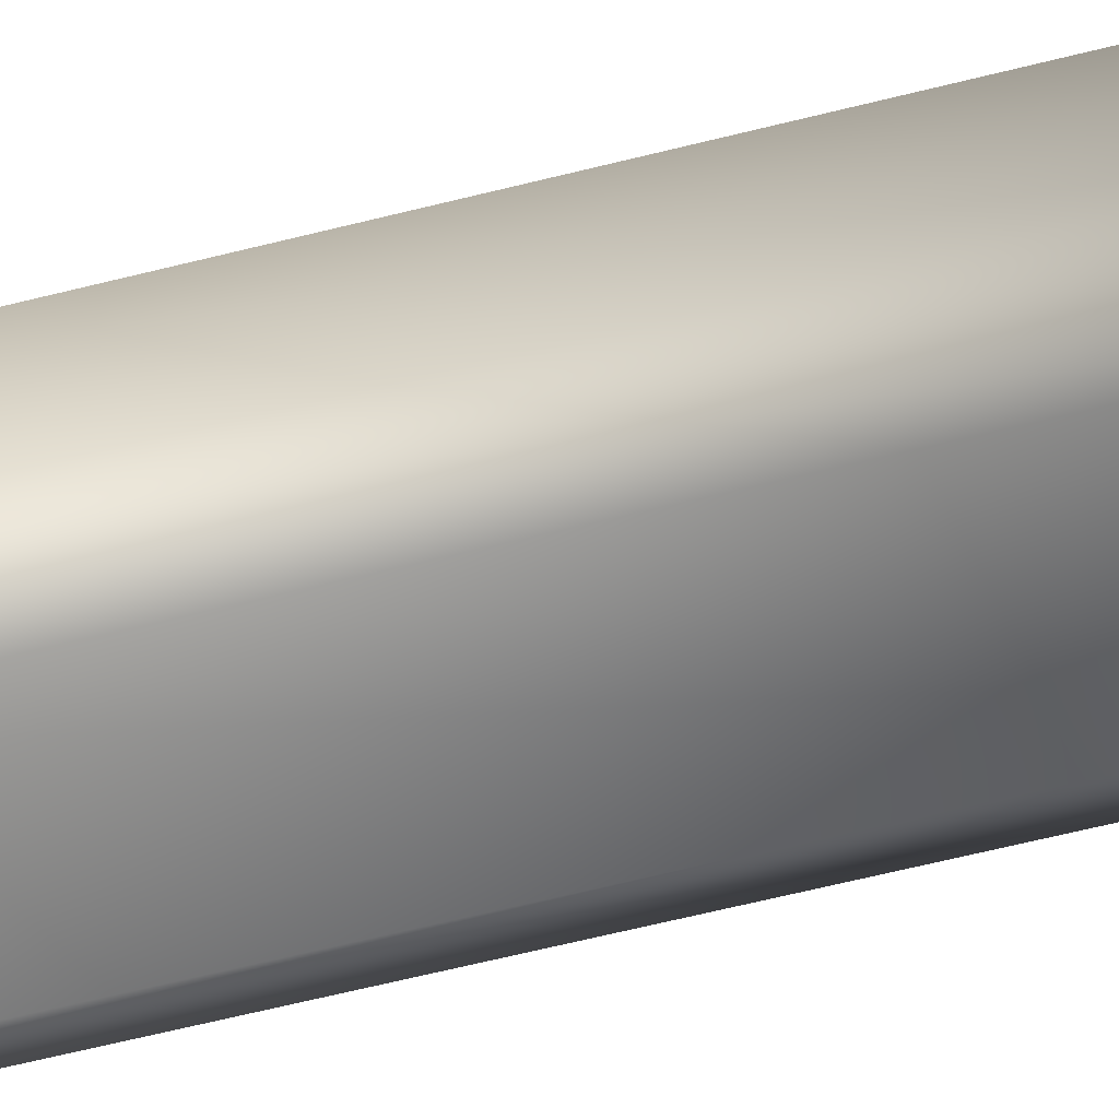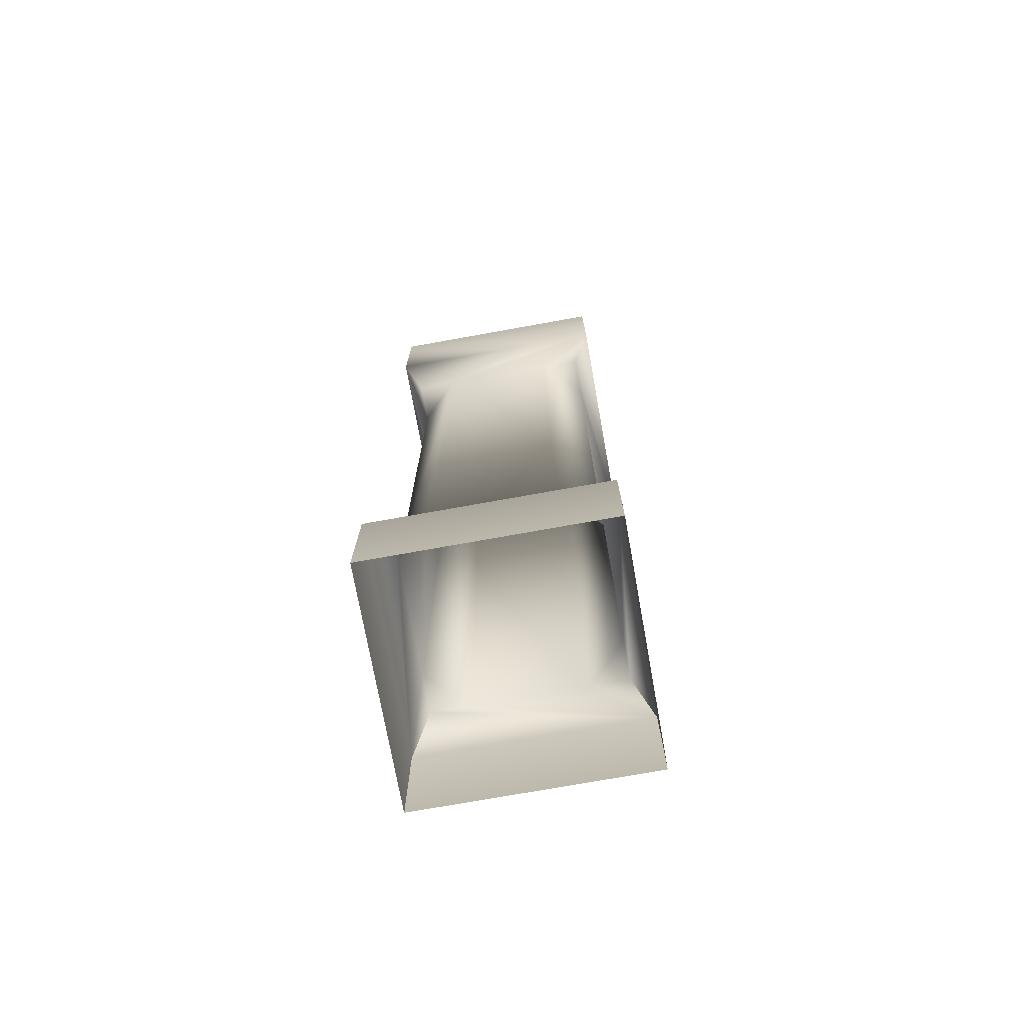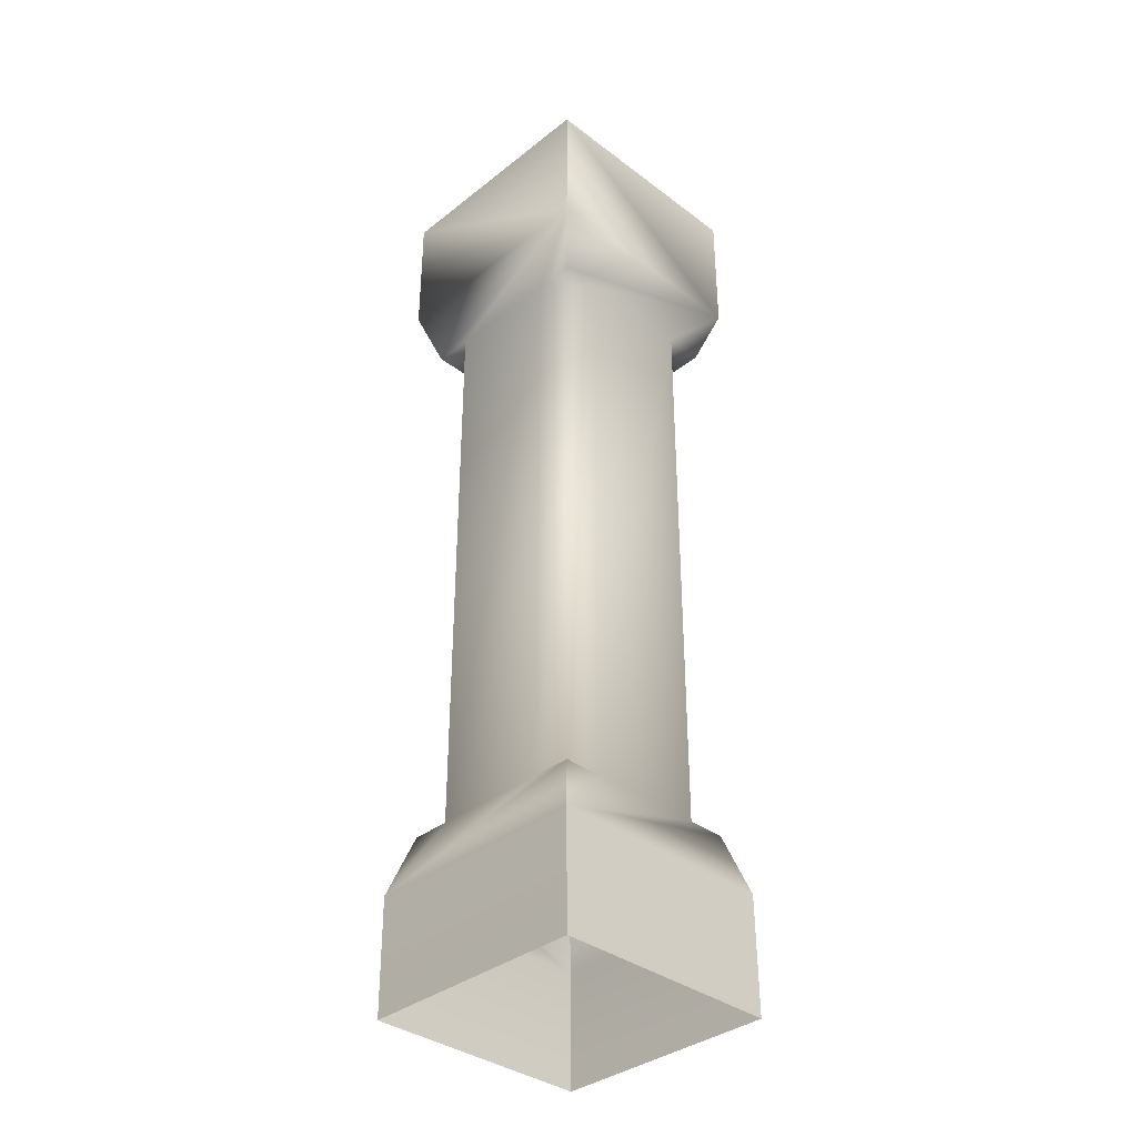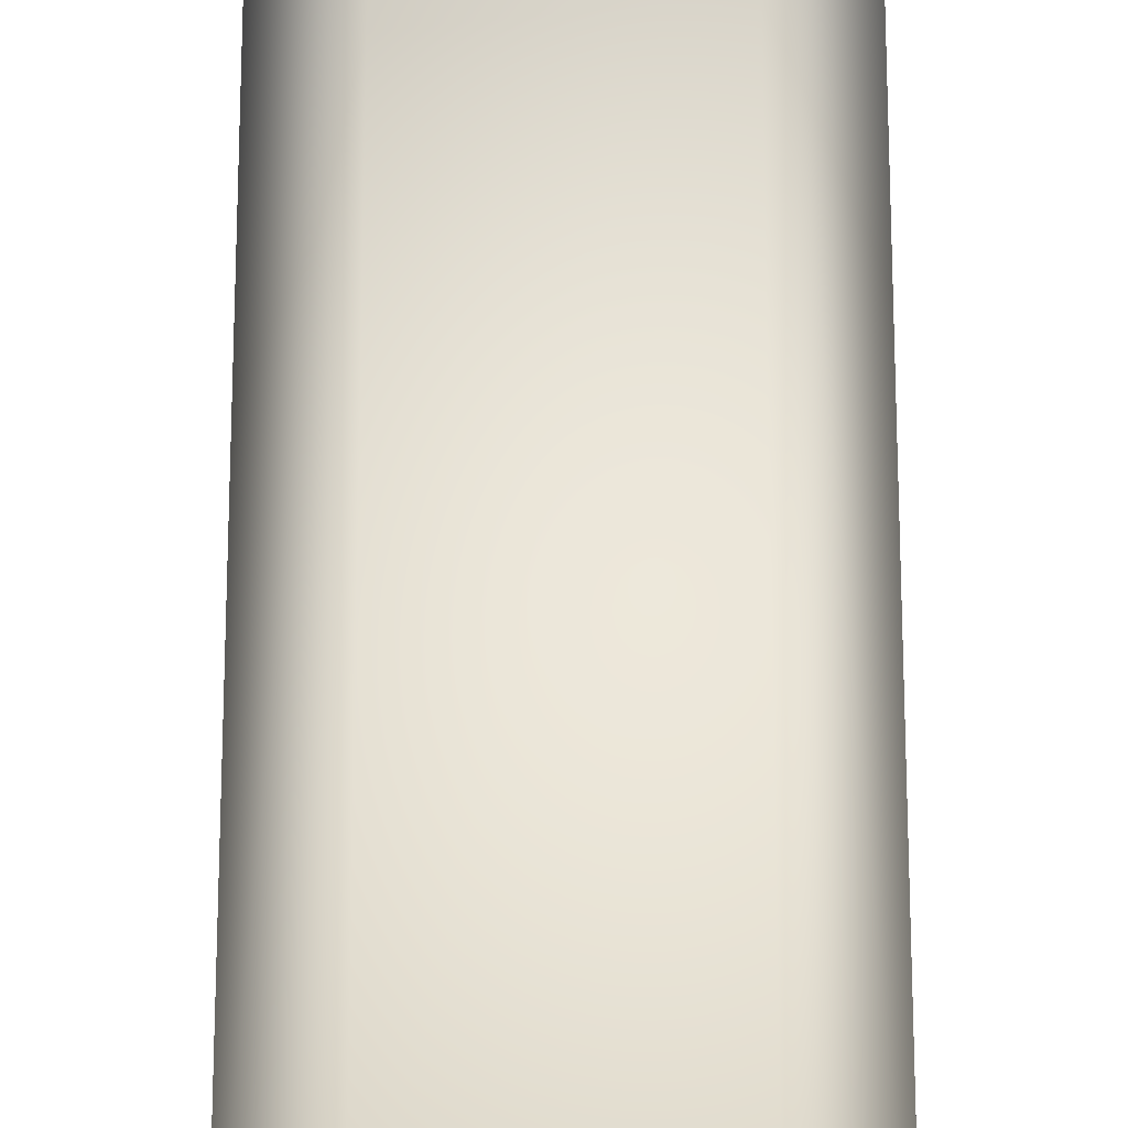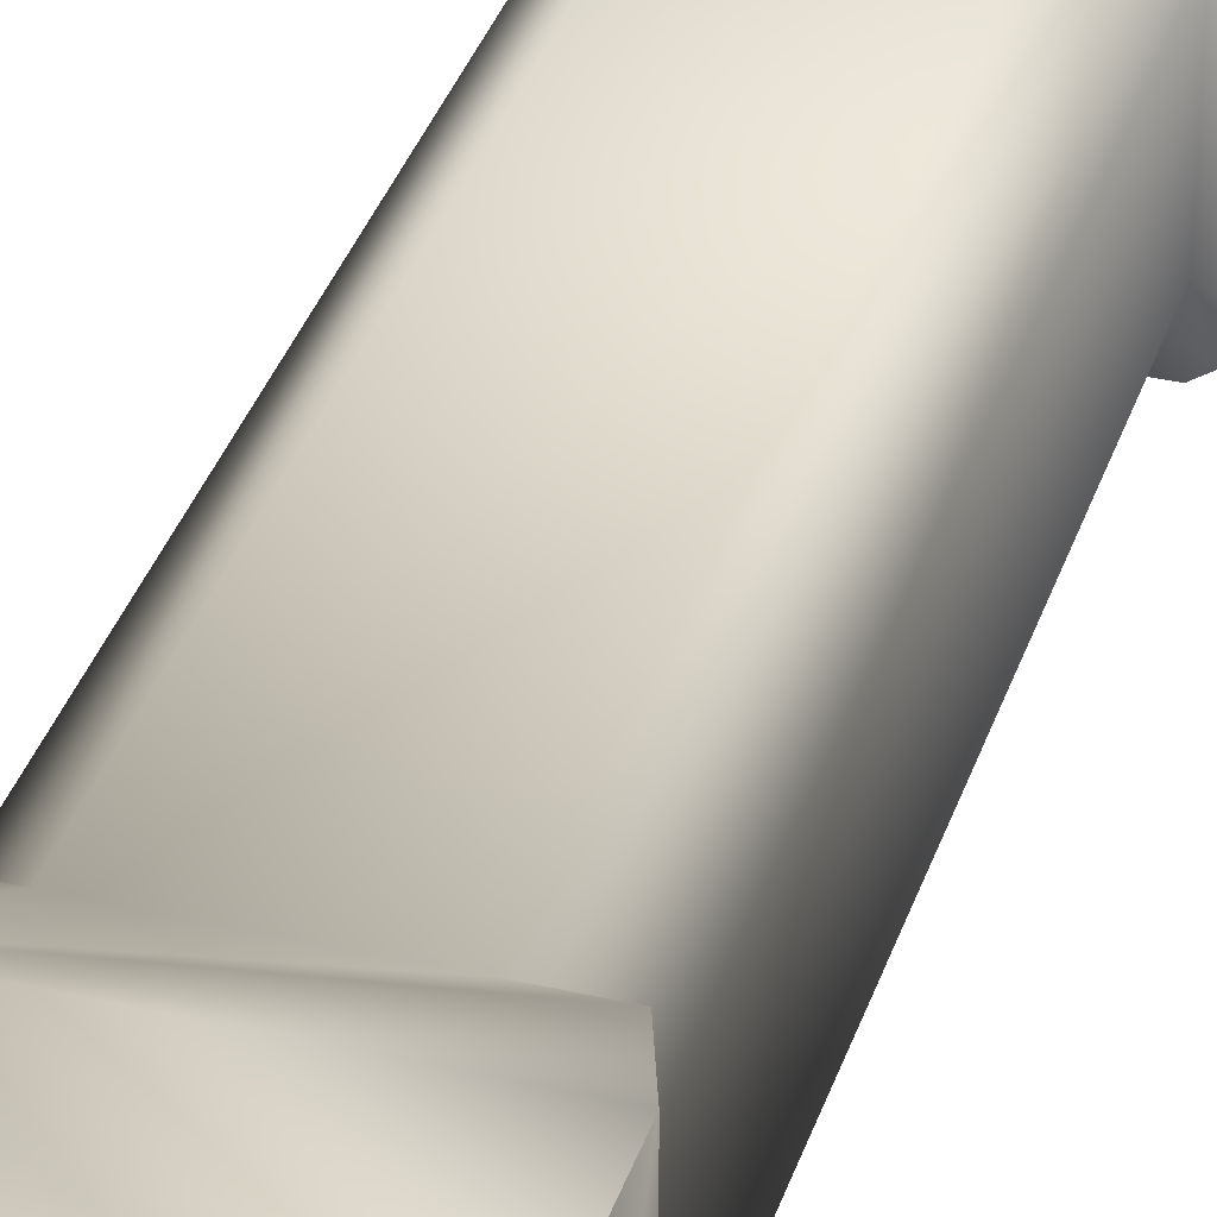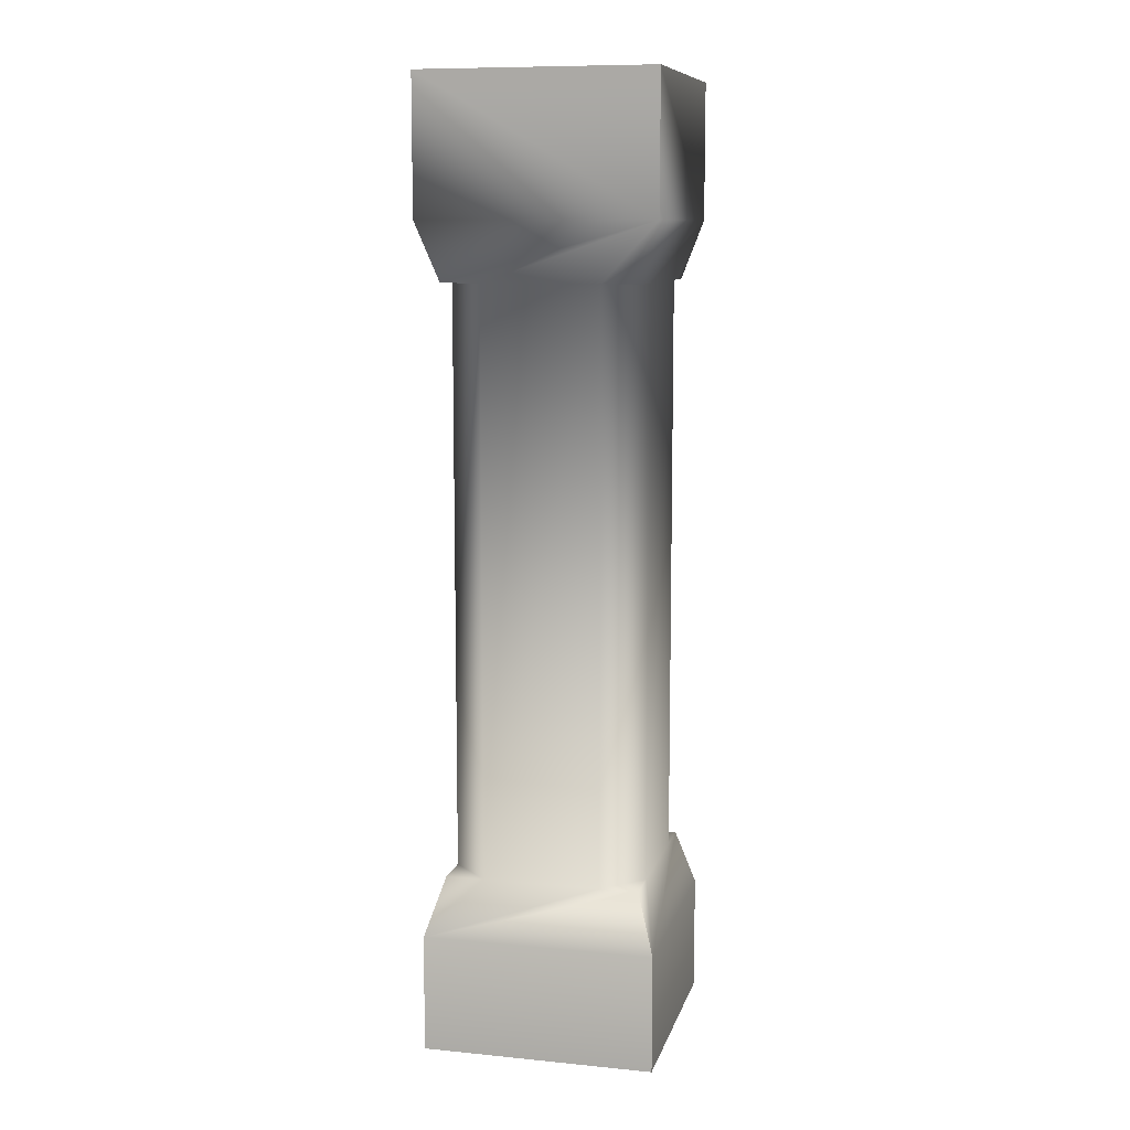
<metadata>
{"format":"obj","ext":"obj","renderer":"f3d","projection":"perspective","resolution":1024,"background":"white","views":[{"elev":-62.3,"azim":-75.6,"up":"+Z"},{"elev":-73.8,"azim":10.2,"up":"+Y"},{"elev":-36.3,"azim":-134.4,"up":"+Y"},{"elev":61.7,"azim":0.0,"up":"+Z"},{"elev":35.4,"azim":-162.9,"up":"+Z"},{"elev":9.9,"azim":13.9,"up":"+Y"}]}
</metadata>
<code>
g Object169
v -6916 -1391 1.404e+04
v -6916 -1391 1.422e+04
v -6916 -1301 1.422e+04
v -6916 -1301 1.404e+04
v -6916 -1391 1.422e+04
v -6737 -1391 1.422e+04
v -6737 -1301 1.422e+04
v -6916 -1301 1.422e+04
v -6737 -1391 1.422e+04
v -6737 -1391 1.404e+04
v -6737 -1301 1.404e+04
v -6737 -1301 1.422e+04
v -6737 -1391 1.404e+04
v -6916 -1391 1.404e+04
v -6916 -1301 1.404e+04
v -6737 -1301 1.404e+04
v -6737 -759.5 1.404e+04
v -6737 -654.2 1.404e+04
v -6737 -654.2 1.422e+04
v -6917 -759.5 1.404e+04
v -6917 -654.2 1.404e+04
v -6737 -654.2 1.404e+04
v -6737 -759.5 1.404e+04
v -6917 -759.5 1.422e+04
v -6917 -654.2 1.422e+04
v -6917 -654.2 1.404e+04
v -6917 -759.5 1.404e+04
v -6737 -759.5 1.422e+04
v -6737 -654.2 1.422e+04
v -6917 -654.2 1.422e+04
v -6917 -759.5 1.422e+04
v -6737 -759.5 1.422e+04
f 3 1 2
f 1 3 4
f 7 5 6
f 5 7 8
f 11 9 10
f 9 11 12
f 15 13 14
f 13 15 16
f 19 17 18
f 17 19 32
f 22 20 21
f 20 22 23
f 26 24 25
f 24 26 27
f 30 28 29
f 28 30 31
v -6872 -1256 1.42e+04
v -6902 -1256 1.42e+04
v -6916 -1301 1.422e+04
v -6737 -1301 1.404e+04
v -6752 -1256 1.405e+04
v -6737 -1301 1.422e+04
v -6752 -1256 1.42e+04
v -6782 -1256 1.42e+04
v -6737 -1301 1.422e+04
v -6902 -1256 1.417e+04
v -6902 -1256 1.408e+04
v -6916 -1301 1.404e+04
v -6902 -1256 1.42e+04
v -6916 -1301 1.422e+04
v -6752 -1256 1.408e+04
v -6752 -1256 1.417e+04
v -6752 -1256 1.42e+04
v -6737 -1301 1.404e+04
v -6782 -1256 1.405e+04
v -6752 -1256 1.405e+04
v -6872 -1256 1.405e+04
v -6902 -1256 1.405e+04
v -6902 -1256 1.405e+04
v -6916 -1301 1.404e+04
v -6737 -759.5 1.422e+04
v -6902 -804.6 1.42e+04
v -6872 -804.6 1.42e+04
v -6782 -804.6 1.405e+04
v -6752 -804.6 1.405e+04
v -6752 -804.6 1.408e+04
v -6917 -759.5 1.422e+04
v -6782 -804.6 1.42e+04
v -6752 -804.6 1.42e+04
v -6902 -804.6 1.417e+04
v -6917 -759.5 1.422e+04
v -6902 -804.6 1.408e+04
v -6902 -804.6 1.405e+04
v -6917 -759.5 1.404e+04
v -6902 -804.6 1.42e+04
v -6872 -804.6 1.405e+04
v -6917 -759.5 1.404e+04
v -6782 -804.6 1.405e+04
v -6752 -804.6 1.405e+04
v -6737 -759.5 1.404e+04
v -6902 -804.6 1.405e+04
v -6752 -804.6 1.408e+04
v -6737 -759.5 1.404e+04
v -6752 -804.6 1.417e+04
v -6752 -804.6 1.42e+04
v -6737 -759.5 1.422e+04
v -6752 -804.6 1.405e+04
v -6902 -804.6 1.408e+04
v -6902 -804.6 1.405e+04
v -6872 -804.6 1.405e+04
v -6752 -804.6 1.417e+04
v -6752 -804.6 1.42e+04
v -6782 -804.6 1.42e+04
v -6872 -804.6 1.42e+04
v -6902 -804.6 1.42e+04
v -6902 -804.6 1.417e+04
f 60 61 62
f 35 33 34
f 33 35 40
f 39 40 35
f 41 39 35
f 36 37 38
f 47 38 37
f 38 47 48
f 48 49 38
f 44 42 43
f 42 44 45
f 46 45 44
f 43 55 44
f 56 54 50
f 53 50 54
f 50 53 51
f 50 51 52
f 63 58 57
f 59 57 58
f 57 59 64
f 64 65 57
f 69 67 70
f 67 69 68
f 66 67 68
f 67 66 71
f 73 72 77
f 72 73 74
f 75 74 73
f 73 76 75
f 79 78 83
f 78 79 80
f 81 80 79
f 79 82 81
f 84 85 86
f 87 88 89
f 90 91 92
v -6872 -1256 1.405e+04
v -6902 -1256 1.405e+04
v -6902 -1256 1.408e+04
v -6782 -1256 1.42e+04
v -6752 -1256 1.42e+04
v -6752 -1256 1.417e+04
v -6752 -1256 1.408e+04
v -6752 -1256 1.405e+04
v -6782 -1256 1.405e+04
v -6902 -1256 1.417e+04
v -6902 -1256 1.42e+04
v -6872 -1256 1.42e+04
f 93 94 95
f 96 97 98
f 99 100 101
f 102 103 104
v -6782 -804.6 1.42e+04
v -6782 -1256 1.42e+04
v -6752 -1256 1.417e+04
v -6752 -804.6 1.417e+04
v -6752 -804.6 1.408e+04
v -6752 -1256 1.408e+04
v -6782 -1256 1.405e+04
v -6782 -804.6 1.405e+04
v -6902 -804.6 1.408e+04
v -6872 -804.6 1.405e+04
v -6872 -1256 1.405e+04
v -6902 -804.6 1.417e+04
v -6902 -1256 1.408e+04
v -6902 -1256 1.417e+04
v -6872 -804.6 1.42e+04
v -6872 -1256 1.42e+04
v -6902 -804.6 1.417e+04
v -6902 -1256 1.417e+04
f 121 122 119
f 120 119 122
f 119 120 105
f 106 105 120
f 105 106 107
f 109 110 111
f 110 109 107
f 108 107 109
f 107 108 105
f 118 116 117
f 113 117 116
f 117 113 115
f 114 115 113
f 115 114 111
f 112 111 114
f 111 112 109
v -6917 -654.2 1.404e+04
v -6917 -654.2 1.422e+04
v -6737 -654.2 1.422e+04
v -6737 -654.2 1.404e+04
f 125 123 124
f 123 125 126

</code>
